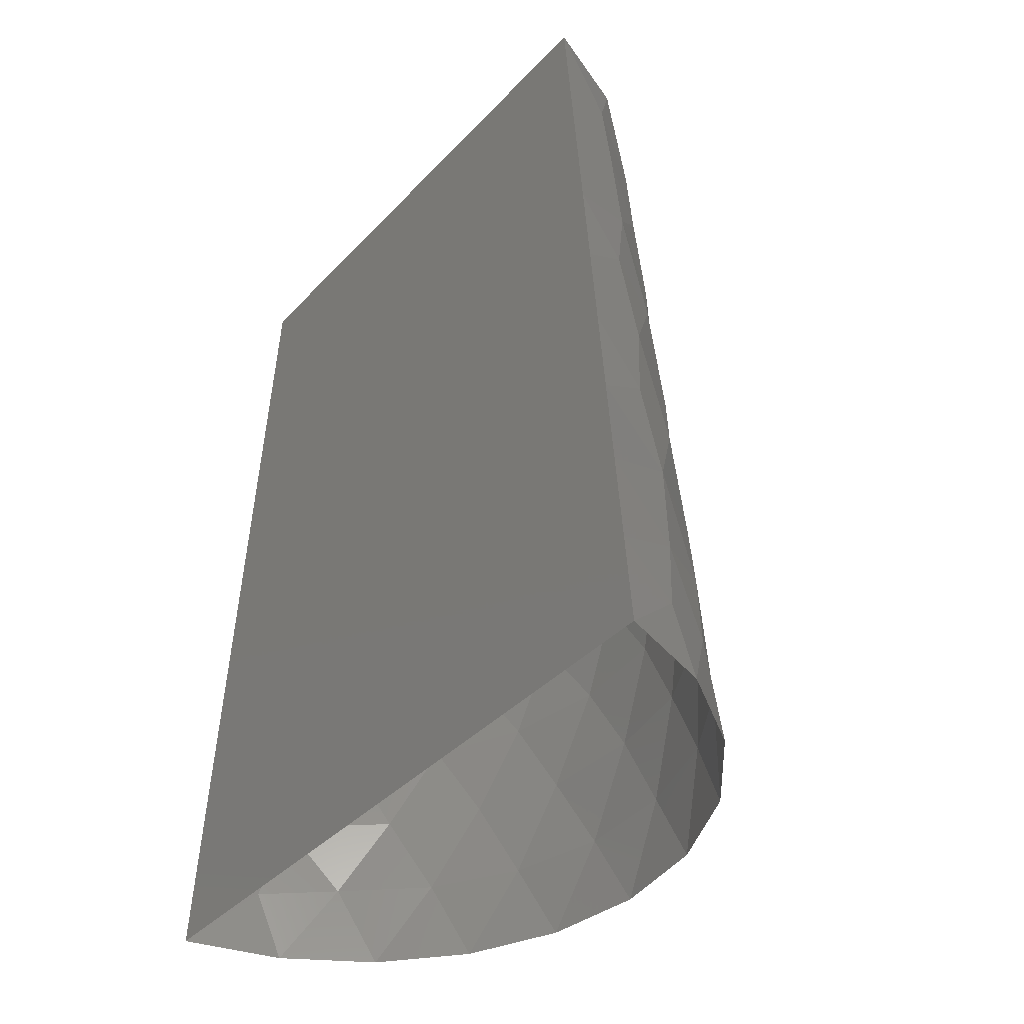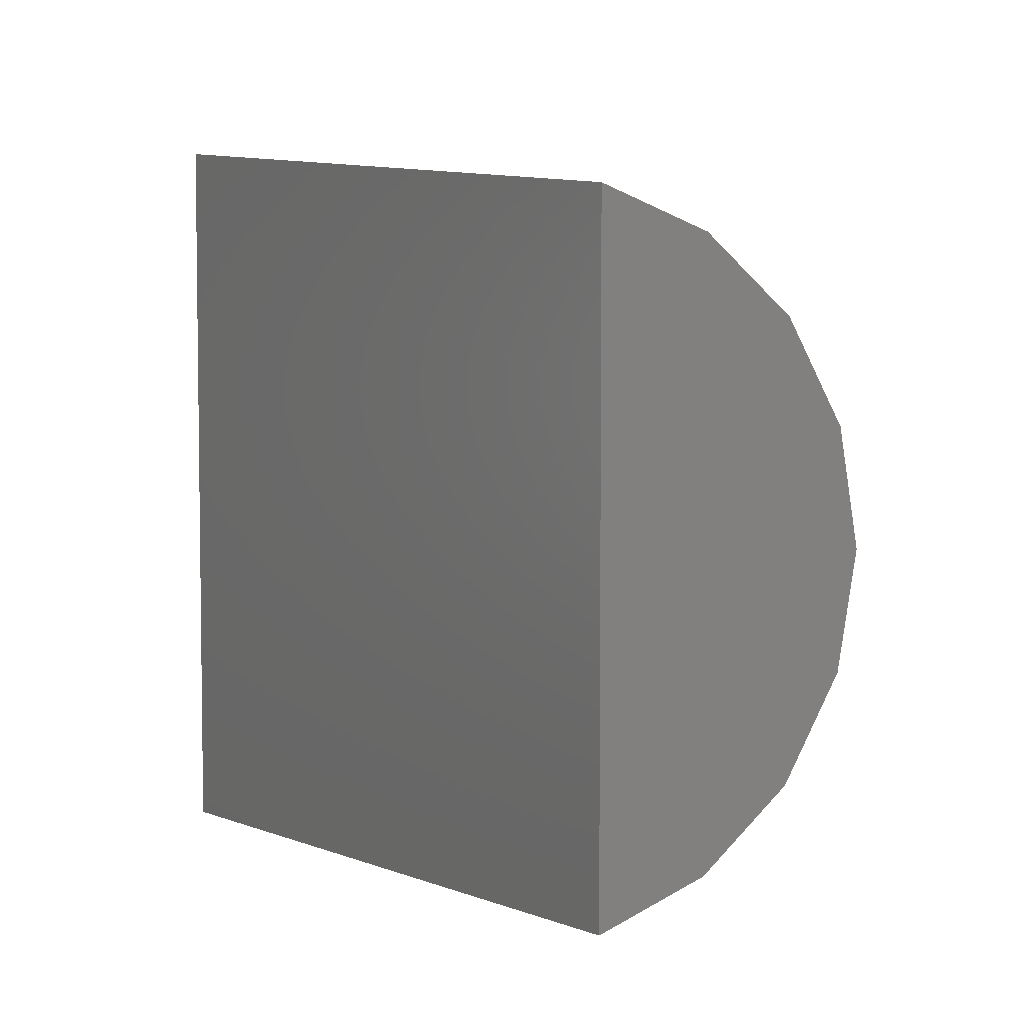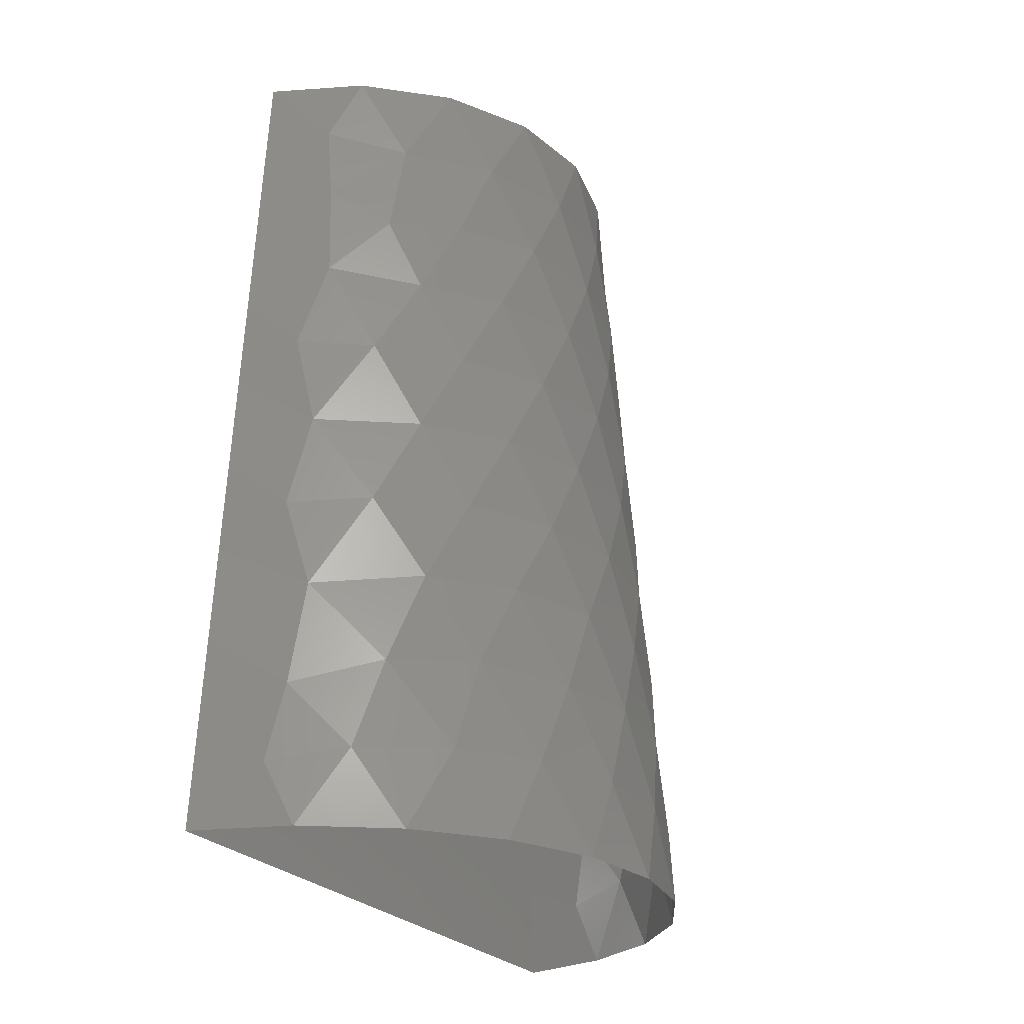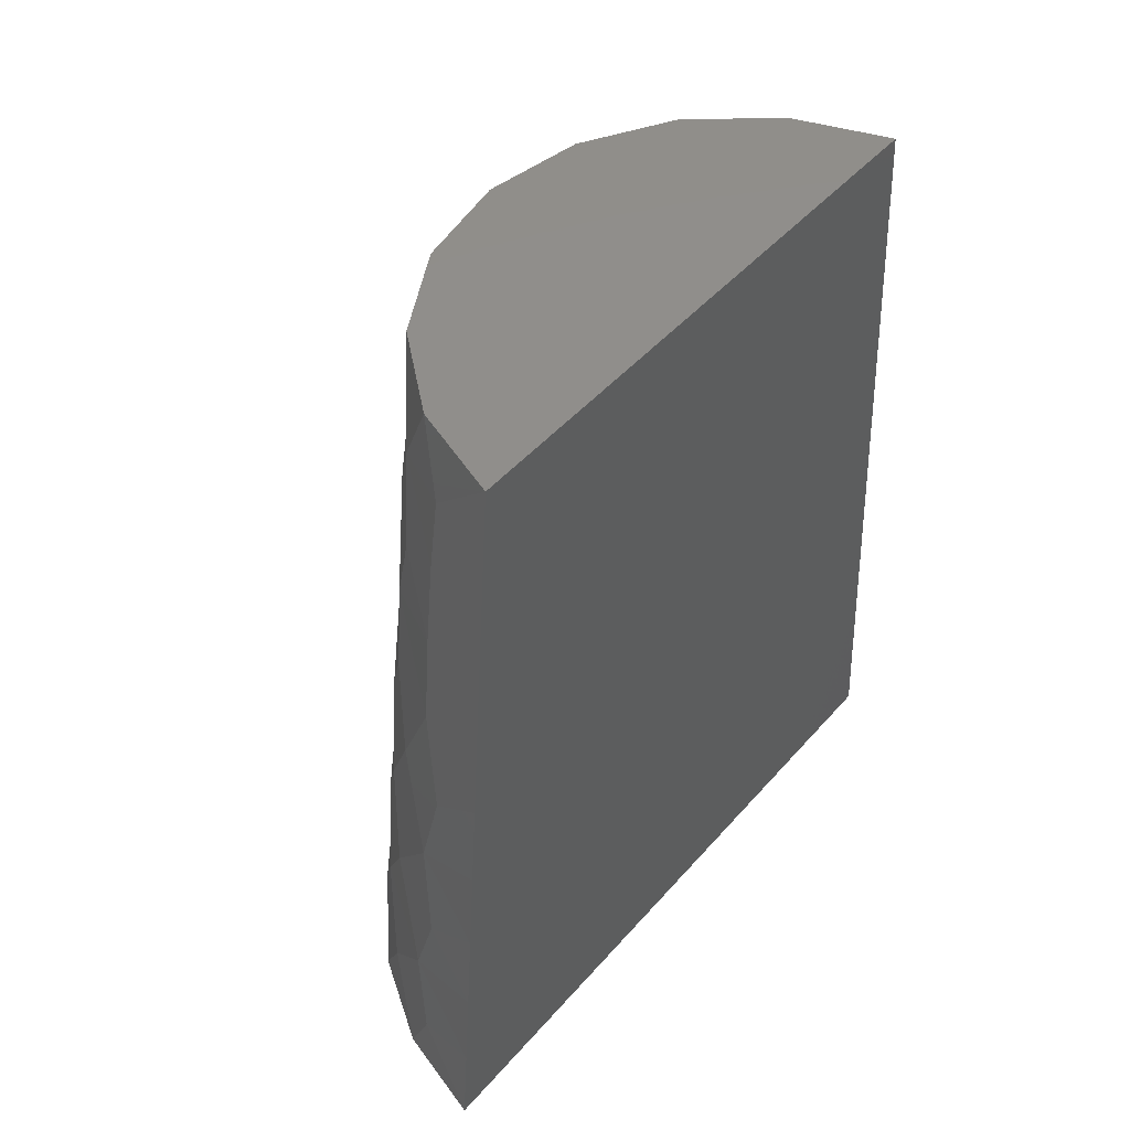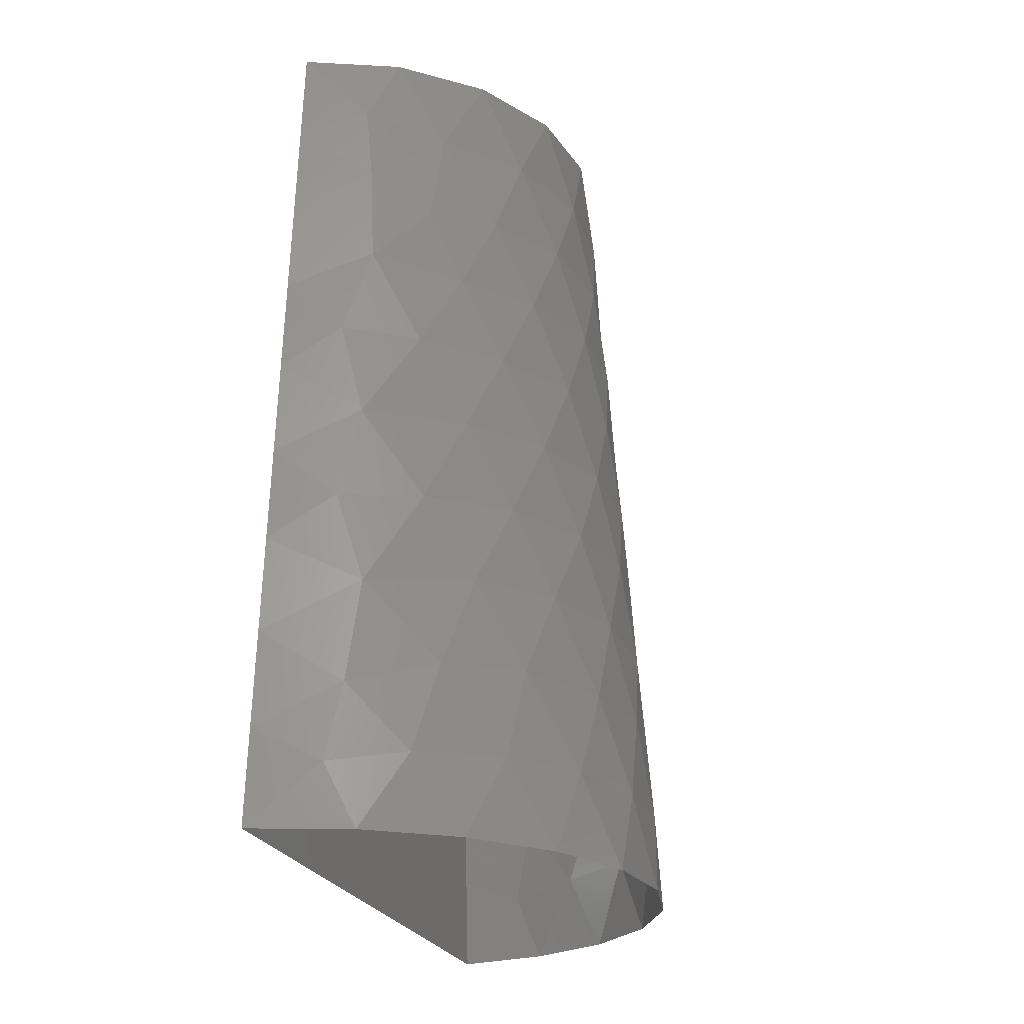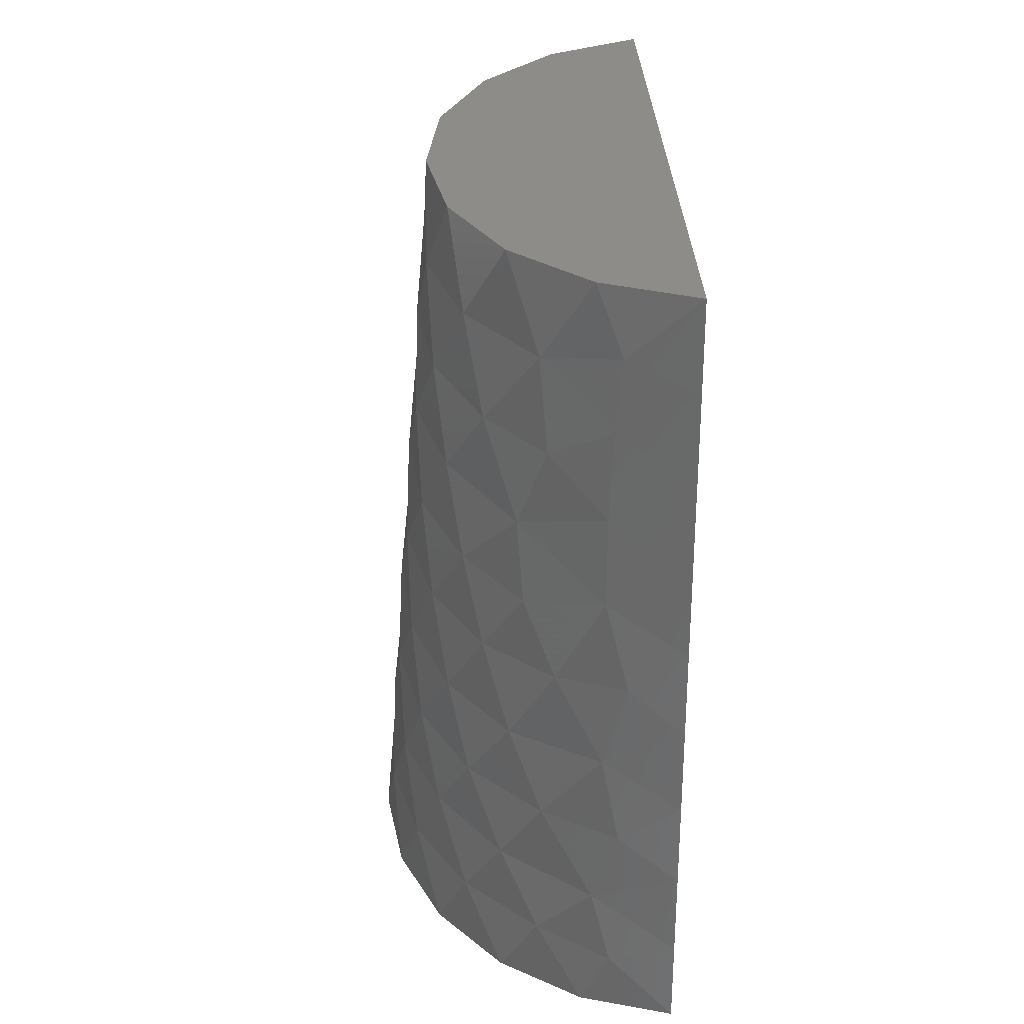
<metadata>
{"format":"stl","ext":"stl","renderer":"f3d","projection":"perspective","resolution":1024,"background":"white","views":[{"elev":-40.0,"azim":-38.5,"up":"+Z"},{"elev":5.0,"azim":-27.9,"up":"+Y"},{"elev":-24.4,"azim":27.1,"up":"+Z"},{"elev":47.5,"azim":-141.1,"up":"+Z"},{"elev":-22.6,"azim":15.3,"up":"+Z"},{"elev":36.0,"azim":176.4,"up":"+Z"}]}
</metadata>
<code>
# stl→obj: 191 verts, 363 faces
v 4.798 2.744 24
v 7.63 2.752 24
v 5.812 -0.07213 24
v 1.5 2.657 24
v 3.708 4.746 24
v 4.116 -6.989 24
v 1.5 -5.314 24
v 3.741 -4.032 24
v 3.429 0.8039 24
v 1.5 5.314 24
v 1.5 7.971 24
v 4.116 6.989 24
v 1.5 -7.971 24
v 8.111 -2.099e-14 24
v 7.63 -2.752 24
v 5.405 -2.686 24
v 6.243 -5.178 24
v 6.243 5.178 24
v 1.5 -2.657 24
v 1.5 -9.775e-15 24
v 3.599 -1.396 24
v 1.5 -6.058 17.11
v 1.5 -4.205 14.38
v 1.5 -2.917 16.69
v 1.5 -3.986 21.7
v 1.5 -1.485 18.9
v 1.5 -1.222 21.65
v 1.5 -4.16 18.89
v 1.5 1.189 18.92
v 1.5 1.434 21.66
v 1.5 3.764 18.89
v 1.5 4.106 21.67
v 1.5 -6.749 14.11
v 1.5 6.998 6.508
v 1.5 4.521 4.998
v 1.5 7.374 4.067
v 1.5 6.635 11.61
v 1.5 4.218 9.934
v 1.5 6.852 9.042
v 1.5 -8.397 18.67
v 1.5 -6.208 20.01
v 1.5 -4.596 4.975
v 1.5 -7.062 6.512
v 1.5 -7.395 4.102
v 1.5 4.624 12.36
v 1.5 5.543 2.251
v 1.5 4.978 7.536
v 1.5 -5.332 11.95
v 1.5 -6.78 9.437
v 1.5 -4.041 9.608
v 1.5 -5.064 7.55
v 1.5 -5.578 2.238
v 1.5 2.819 2.427
v 1.5 6.339 17.35
v 1.5 6.166 19.94
v 1.5 -7.464 11.88
v 1.5 -2.82 2.394
v 1.5 -0.02202 2.432
v 1.5 -1.432 4.851
v 1.5 -8.184 21.33
v 1.5 -0.06913 7.231
v 1.5 -1.44 9.584
v 1.5 -2.84 7.218
v 1.5 4.237 0
v 1.5 1.338 4.858
v 1.5 -1.412 0
v 1.5 -4.237 0
v 1.5 2.599 7.299
v 1.5 -7.062 0
v 1.5 7.062 0
v 1.5 1.264 9.61
v 1.5 2.593 11.97
v 1.5 1.412 0
v 1.5 -0.09786 11.94
v 1.5 -2.792 11.92
v 1.5 -0.1337 16.59
v 1.5 -1.46 14.26
v 1.5 1.226 14.28
v 1.5 2.421 16.54
v 1.5 3.909 14.31
v 1.5 8.61 16
v 1.5 8.397 18.67
v 1.5 -8.61 16
v 1.5 9.035 10.67
v 1.5 8.823 13.33
v 1.5 -9.035 10.67
v 1.5 -9.248 8
v 1.5 9.248 8
v 1.5 -9.461 5.333
v 1.5 9.461 5.333
v 1.5 4.472 16.19
v 1.5 6.202 14.45
v 1.5 -9.887 -3.469e-15
v 1.5 -7.807 1.92
v 1.5 9.887 0
v 1.5 7.769 1.954
v 1.5 -9.674 2.667
v 1.5 9.674 2.667
v 1.5 8.184 21.33
v 1.5 -8.823 13.33
v 1.5 6.142 22.01
v 1.5 -6.333 22.21
v 4.006 -8.572 6.82
v 5.331 -7.564 9.475
v 6.578 -6.76 7.205
v 3.713 8.032 14.61
v 6.017 6.313 16.24
v 3.702 7.805 17.29
v 5.385 7.786 6.773
v 3.948 8.824 4.219
v 6.553 7.077 4.502
v 5.865 6.709 13.82
v 5.504 8.135 2.257
v 3.238 -8.681 9.32
v 5.912 -7.607 4.641
v 6.847 5.061 18.86
v 7.296 3.978 21.47
v 5.436 6.288 21.45
v 6.273 6.841 9.113
v 3.722 8.488 9.281
v 8.835 -4.269 2.383
v 9.105 -3.109 4.806
v 9.68 -1.615 2.366
v 9.609 -0.4638 4.826
v 5.027 7.557 11.72
v 3.077 8.518 11.97
v 5.242 6.721 18.75
v 9.748 1.158 2.325
v 9.338 2.36 4.678
v 9.037 3.84 2.301
v 8.102 2.581 19.02
v 8.325 4.849 4.642
v 3.235 8.908 6.631
v 3.718 -8.261 11.95
v 6.223 -6.58 11.98
v 5.052 -7.282 14.44
v 3.739 -7.802 17.11
v 5.97 -6.307 16.71
v 7.389 -6.465 2.316
v 5.337 -8.257 2.133
v 8.201 1.317 21.52
v 7.721 -5.731 4.876
v 3.073 -8.299 14.6
v 7.981 -2.895 19.19
v 7.574 -4.24 16.77
v 6.679 -5.258 19.05
v 8.494 -0.1276 19.13
v 8.176 -1.43 21.6
v 7.181 -4.167 21.57
v 6.975 -5.476 14.37
v 6.967 5.83 11.63
v 7.456 4.85 14.04
v 7.917 -4.392 12.02
v 8.329 -3.041 14.4
v 8.874 -1.803 12
v 7.429 5.863 6.806
v 7.957 4.762 9.229
v 6.584 -7.527 0
v 4.211 -9.07 0
v 7.318 -5.644 9.631
v 8.528 -1.618 16.77
v 5.365 -6.342 21.51
v 8.669 -3.205 9.617
v 6.584 7.527 0
v 8.429 5.38 0
v 7.598 6.221 2.285
v 7.831 3.791 16.52
v 3.594 7.629 19.89
v 3.728 -8.944 3.928
v 9.599 -2.802 0
v 8.429 -5.38 0
v 8.978 2.253 9.451
v 8.328 3.609 11.73
v 8.611 1.145 16.68
v 8.545 2.417 14.23
v 8.864 -0.3298 14.36
v 9.011 0.9653 11.92
v 8.779 3.499 6.978
v 9.232 -0.5141 9.579
v 9.599 2.802 0
v 10 4.254e-15 0
v 9.404 0.7941 7.141
v 9.223 -1.969 7.226
v 4.211 9.07 0
v 3.571 -7.64 19.9
v 8.241 -4.574 7.296
v 5.136 -6.799 18.78
v 3.34 -7.555 22.1
v 3.399 9.244 1.912
v 3.402 7.531 22.06
v 3.353 -9.274 1.758
f 1 2 3
f 1 4 5
f 6 7 8
f 4 1 9
f 10 11 12
f 6 13 7
f 14 15 3
f 2 14 3
f 3 15 16
f 17 6 8
f 4 10 5
f 18 2 1
f 19 20 21
f 7 19 8
f 10 12 5
f 19 21 8
f 20 4 9
f 9 1 3
f 18 1 5
f 12 18 5
f 15 17 16
f 17 8 16
f 21 20 9
f 21 3 16
f 8 21 16
f 21 9 3
f 22 23 24
f 25 26 27
f 26 25 28
f 29 30 27
f 26 29 27
f 30 29 31
f 30 31 32
f 23 22 33
f 34 35 36
f 37 38 39
f 22 24 28
f 40 22 41
f 42 43 44
f 38 37 45
f 35 46 36
f 35 34 47
f 22 28 41
f 48 49 50
f 43 42 51
f 52 42 44
f 46 35 53
f 31 54 55
f 49 48 56
f 57 58 59
f 60 40 41
f 10 4 32
f 57 59 42
f 4 30 32
f 61 62 63
f 64 46 53
f 65 58 53
f 35 65 53
f 42 59 63
f 66 58 57
f 59 61 63
f 52 57 42
f 59 58 65
f 59 65 61
f 52 67 57
f 61 65 68
f 69 67 52
f 64 70 46
f 71 38 72
f 61 68 71
f 32 31 55
f 66 73 58
f 71 68 38
f 62 71 74
f 61 71 62
f 58 73 53
f 67 66 57
f 62 74 75
f 76 26 24
f 24 26 28
f 63 62 50
f 77 76 24
f 75 74 77
f 77 78 76
f 76 79 29
f 75 77 23
f 23 77 24
f 73 64 53
f 76 78 79
f 29 79 31
f 75 23 48
f 77 74 78
f 76 29 26
f 48 23 33
f 79 78 80
f 81 82 54
f 40 83 22
f 74 71 72
f 75 48 50
f 84 85 37
f 86 87 49
f 68 65 35
f 4 20 30
f 20 19 27
f 19 7 25
f 62 75 50
f 30 20 27
f 19 25 27
f 78 74 72
f 80 78 72
f 84 37 39
f 88 84 39
f 49 87 43
f 87 89 43
f 90 88 34
f 34 88 39
f 54 31 91
f 81 54 92
f 37 85 92
f 93 69 94
f 70 95 96
f 97 93 94
f 95 98 96
f 54 82 55
f 85 81 92
f 22 83 33
f 42 63 51
f 48 33 56
f 89 97 44
f 98 90 36
f 68 35 47
f 37 92 45
f 39 38 47
f 28 25 41
f 72 38 45
f 82 99 55
f 83 100 33
f 31 79 91
f 92 80 45
f 86 49 56
f 99 11 101
f 11 10 101
f 43 89 44
f 92 54 91
f 90 34 36
f 32 55 101
f 34 39 47
f 50 49 51
f 33 100 56
f 25 7 102
f 38 68 47
f 80 92 91
f 49 43 51
f 10 32 101
f 63 50 51
f 13 60 102
f 7 13 102
f 69 52 94
f 46 70 96
f 41 25 102
f 80 72 45
f 44 97 94
f 98 36 96
f 79 80 91
f 100 86 56
f 55 99 101
f 60 41 102
f 52 44 94
f 36 46 96
f 103 104 105
f 106 107 108
f 109 110 111
f 107 106 112
f 110 113 111
f 104 103 114
f 103 105 115
f 116 117 118
f 119 120 109
f 121 122 123
f 122 124 123
f 125 106 126
f 106 125 112
f 116 118 127
f 128 129 130
f 117 116 131
f 129 132 130
f 109 120 133
f 134 135 104
f 136 137 138
f 110 109 133
f 139 140 115
f 141 117 131
f 135 134 136
f 142 139 115
f 142 121 139
f 137 136 143
f 121 142 122
f 144 145 146
f 108 107 127
f 147 148 141
f 120 119 125
f 149 144 146
f 149 148 144
f 147 141 131
f 15 148 149
f 148 14 141
f 146 145 138
f 128 124 129
f 135 136 150
f 124 128 123
f 150 136 138
f 151 152 112
f 18 12 118
f 144 148 147
f 134 104 114
f 14 2 141
f 145 150 138
f 17 15 149
f 153 150 154
f 155 153 154
f 150 145 154
f 117 18 118
f 156 157 119
f 158 159 140
f 156 119 109
f 153 160 135
f 144 147 161
f 6 17 162
f 155 163 153
f 164 165 166
f 152 167 107
f 135 160 104
f 118 168 127
f 162 149 146
f 169 103 115
f 153 163 160
f 170 171 121
f 172 173 157
f 2 18 117
f 162 17 149
f 161 147 174
f 175 167 152
f 2 117 141
f 144 161 145
f 176 155 154
f 175 152 173
f 153 135 150
f 177 175 173
f 172 177 173
f 175 174 167
f 174 147 131
f 176 174 175
f 178 157 156
f 155 179 163
f 125 151 112
f 180 181 128
f 167 174 131
f 107 167 116
f 176 177 155
f 15 14 148
f 161 174 176
f 155 177 179
f 145 161 154
f 161 176 154
f 116 167 131
f 172 157 178
f 164 166 113
f 179 172 182
f 176 175 177
f 104 160 105
f 163 179 183
f 179 177 172
f 183 179 182
f 178 156 132
f 81 85 106
f 184 164 113
f 183 182 124
f 172 178 182
f 40 60 185
f 86 100 134
f 83 40 137
f 84 88 120
f 105 186 142
f 99 82 168
f 82 81 108
f 89 87 103
f 90 98 110
f 119 157 151
f 81 106 108
f 163 183 186
f 137 40 185
f 173 152 151
f 105 160 186
f 162 146 187
f 160 163 186
f 113 166 111
f 168 82 108
f 158 140 139
f 97 89 169
f 121 171 139
f 183 124 122
f 89 103 169
f 185 162 187
f 125 119 151
f 170 121 123
f 157 173 151
f 128 181 123
f 132 166 130
f 124 182 129
f 171 158 139
f 136 134 143
f 142 186 122
f 166 132 111
f 120 125 126
f 166 165 130
f 178 132 129
f 180 128 130
f 132 156 111
f 186 183 122
f 105 142 115
f 181 170 123
f 60 13 188
f 120 88 133
f 86 134 114
f 95 184 189
f 90 110 133
f 12 11 190
f 103 87 114
f 106 85 126
f 84 120 126
f 11 99 190
f 134 100 143
f 83 137 143
f 93 97 191
f 98 95 189
f 182 178 129
f 152 107 112
f 107 116 127
f 165 180 130
f 13 6 188
f 159 93 191
f 118 12 190
f 156 109 111
f 140 169 115
f 185 60 188
f 168 118 190
f 88 90 133
f 87 86 114
f 162 185 188
f 168 108 127
f 6 162 188
f 97 169 191
f 184 113 189
f 85 84 126
f 140 159 191
f 99 168 190
f 146 138 187
f 100 83 143
f 137 185 187
f 110 98 189
f 138 137 187
f 169 140 191
f 113 110 189

</code>
